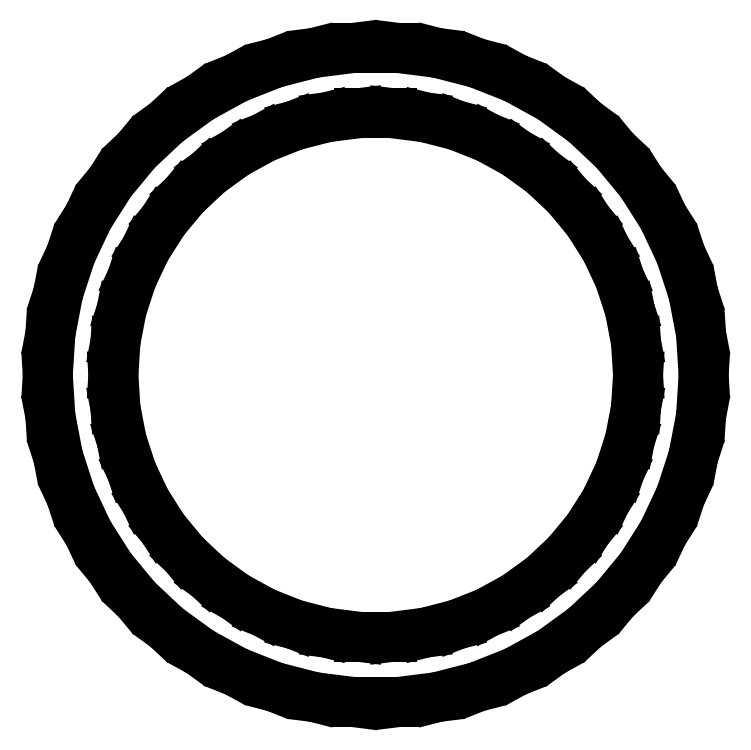
<metadata>
{"format":"dxf","ext":"dxf","renderer":"ezdxf+matplotlib","layout":"modelspace","background":"white","min_lineweight":24,"dpi":150}
</metadata>
<code>
0
SECTION
2
ENTITIES
0
LINE
8
0
10
14.05
20
-73.67
11
23.18
21
-71.33
0
LINE
8
0
10
23.18
20
-71.33
11
31.93
21
-67.86
0
LINE
8
0
10
31.93
20
-67.86
11
40.19
21
-63.32
0
LINE
8
0
10
40.19
20
-63.32
11
47.81
21
-57.79
0
LINE
8
0
10
47.81
20
-57.79
11
54.67
21
-51.34
0
LINE
8
0
10
54.67
20
-51.34
11
60.68
21
-44.08
0
LINE
8
0
10
60.68
20
-44.08
11
65.72
21
-36.13
0
LINE
8
0
10
65.72
20
-36.13
11
69.73
21
-27.61
0
LINE
8
0
10
69.73
20
-27.61
11
72.64
21
-18.65
0
LINE
8
0
10
72.64
20
-18.65
11
74.41
21
-9.4
0
LINE
8
0
10
74.41
20
-9.4
11
75
21
0
0
LINE
8
0
10
75
20
0
11
74.41
21
9.4
0
LINE
8
0
10
74.41
20
9.4
11
72.64
21
18.65
0
LINE
8
0
10
72.64
20
18.65
11
69.73
21
27.61
0
LINE
8
0
10
69.73
20
27.61
11
65.72
21
36.13
0
LINE
8
0
10
65.72
20
36.13
11
60.68
21
44.08
0
LINE
8
0
10
60.68
20
44.08
11
54.67
21
51.34
0
LINE
8
0
10
54.67
20
51.34
11
47.81
21
57.79
0
LINE
8
0
10
47.81
20
57.79
11
40.19
21
63.32
0
LINE
8
0
10
40.19
20
63.32
11
31.93
21
67.86
0
LINE
8
0
10
31.93
20
67.86
11
23.18
21
71.33
0
LINE
8
0
10
23.18
20
71.33
11
14.05
21
73.67
0
LINE
8
0
10
14.05
20
73.67
11
4.709
21
74.85
0
LINE
8
0
10
4.709
20
74.85
11
-4.709
21
74.85
0
LINE
8
0
10
-4.709
20
74.85
11
-14.05
21
73.67
0
LINE
8
0
10
-14.05
20
73.67
11
-23.18
21
71.33
0
LINE
8
0
10
-23.18
20
71.33
11
-31.93
21
67.86
0
LINE
8
0
10
-31.93
20
67.86
11
-40.19
21
63.32
0
LINE
8
0
10
-40.19
20
63.32
11
-47.81
21
57.79
0
LINE
8
0
10
-47.81
20
57.79
11
-54.67
21
51.34
0
LINE
8
0
10
-54.67
20
51.34
11
-60.68
21
44.08
0
LINE
8
0
10
-60.68
20
44.08
11
-65.72
21
36.13
0
LINE
8
0
10
-65.72
20
36.13
11
-69.73
21
27.61
0
LINE
8
0
10
-69.73
20
27.61
11
-72.64
21
18.65
0
LINE
8
0
10
-72.64
20
18.65
11
-74.41
21
9.4
0
LINE
8
0
10
-74.41
20
9.4
11
-75
21
0
0
LINE
8
0
10
-75
20
0
11
-74.41
21
-9.4
0
LINE
8
0
10
-74.41
20
-9.4
11
-72.64
21
-18.65
0
LINE
8
0
10
-72.64
20
-18.65
11
-69.73
21
-27.61
0
LINE
8
0
10
-69.73
20
-27.61
11
-65.72
21
-36.13
0
LINE
8
0
10
-65.72
20
-36.13
11
-60.68
21
-44.08
0
LINE
8
0
10
-60.68
20
-44.08
11
-54.67
21
-51.34
0
LINE
8
0
10
-54.67
20
-51.34
11
-47.81
21
-57.79
0
LINE
8
0
10
-47.81
20
-57.79
11
-40.19
21
-63.32
0
LINE
8
0
10
-40.19
20
-63.32
11
-31.93
21
-67.86
0
LINE
8
0
10
-31.93
20
-67.86
11
-23.18
21
-71.33
0
LINE
8
0
10
-23.18
20
-71.33
11
-14.05
21
-73.67
0
LINE
8
0
10
-14.05
20
-73.67
11
-4.709
21
-74.85
0
LINE
8
0
10
-4.709
20
-74.85
11
4.709
21
-74.85
0
LINE
8
0
10
4.709
20
-74.85
11
14.05
21
-73.67
0
LINE
8
0
10
-3.767
20
-59.88
11
-11.24
21
-58.94
0
LINE
8
0
10
-11.24
20
-58.94
11
-18.54
21
-57.06
0
LINE
8
0
10
-18.54
20
-57.06
11
-25.55
21
-54.29
0
LINE
8
0
10
-25.55
20
-54.29
11
-32.15
21
-50.66
0
LINE
8
0
10
-32.15
20
-50.66
11
-38.25
21
-46.23
0
LINE
8
0
10
-38.25
20
-46.23
11
-43.74
21
-41.07
0
LINE
8
0
10
-43.74
20
-41.07
11
-48.54
21
-35.27
0
LINE
8
0
10
-48.54
20
-35.27
11
-52.58
21
-28.91
0
LINE
8
0
10
-52.58
20
-28.91
11
-55.79
21
-22.09
0
LINE
8
0
10
-55.79
20
-22.09
11
-58.12
21
-14.92
0
LINE
8
0
10
-58.12
20
-14.92
11
-59.53
21
-7.52
0
LINE
8
0
10
-59.53
20
-7.52
11
-60
21
0
0
LINE
8
0
10
-60
20
0
11
-59.53
21
7.52
0
LINE
8
0
10
-59.53
20
7.52
11
-58.12
21
14.92
0
LINE
8
0
10
-58.12
20
14.92
11
-55.79
21
22.09
0
LINE
8
0
10
-55.79
20
22.09
11
-52.58
21
28.91
0
LINE
8
0
10
-52.58
20
28.91
11
-48.54
21
35.27
0
LINE
8
0
10
-48.54
20
35.27
11
-43.74
21
41.07
0
LINE
8
0
10
-43.74
20
41.07
11
-38.25
21
46.23
0
LINE
8
0
10
-38.25
20
46.23
11
-32.15
21
50.66
0
LINE
8
0
10
-32.15
20
50.66
11
-25.55
21
54.29
0
LINE
8
0
10
-25.55
20
54.29
11
-18.54
21
57.06
0
LINE
8
0
10
-18.54
20
57.06
11
-11.24
21
58.94
0
LINE
8
0
10
-11.24
20
58.94
11
-3.767
21
59.88
0
LINE
8
0
10
-3.767
20
59.88
11
3.767
21
59.88
0
LINE
8
0
10
3.767
20
59.88
11
11.24
21
58.94
0
LINE
8
0
10
11.24
20
58.94
11
18.54
21
57.06
0
LINE
8
0
10
18.54
20
57.06
11
25.55
21
54.29
0
LINE
8
0
10
25.55
20
54.29
11
32.15
21
50.66
0
LINE
8
0
10
32.15
20
50.66
11
38.25
21
46.23
0
LINE
8
0
10
38.25
20
46.23
11
43.74
21
41.07
0
LINE
8
0
10
43.74
20
41.07
11
48.54
21
35.27
0
LINE
8
0
10
48.54
20
35.27
11
52.58
21
28.91
0
LINE
8
0
10
52.58
20
28.91
11
55.79
21
22.09
0
LINE
8
0
10
55.79
20
22.09
11
58.12
21
14.92
0
LINE
8
0
10
58.12
20
14.92
11
59.53
21
7.52
0
LINE
8
0
10
59.53
20
7.52
11
60
21
0
0
LINE
8
0
10
60
20
0
11
59.53
21
-7.52
0
LINE
8
0
10
59.53
20
-7.52
11
58.12
21
-14.92
0
LINE
8
0
10
58.12
20
-14.92
11
55.79
21
-22.09
0
LINE
8
0
10
55.79
20
-22.09
11
52.58
21
-28.91
0
LINE
8
0
10
52.58
20
-28.91
11
48.54
21
-35.27
0
LINE
8
0
10
48.54
20
-35.27
11
43.74
21
-41.07
0
LINE
8
0
10
43.74
20
-41.07
11
38.25
21
-46.23
0
LINE
8
0
10
38.25
20
-46.23
11
32.15
21
-50.66
0
LINE
8
0
10
32.15
20
-50.66
11
25.55
21
-54.29
0
LINE
8
0
10
25.55
20
-54.29
11
18.54
21
-57.06
0
LINE
8
0
10
18.54
20
-57.06
11
11.24
21
-58.94
0
LINE
8
0
10
11.24
20
-58.94
11
3.767
21
-59.88
0
LINE
8
0
10
3.767
20
-59.88
11
-3.767
21
-59.88
0
ENDSEC
0
EOF

</code>
